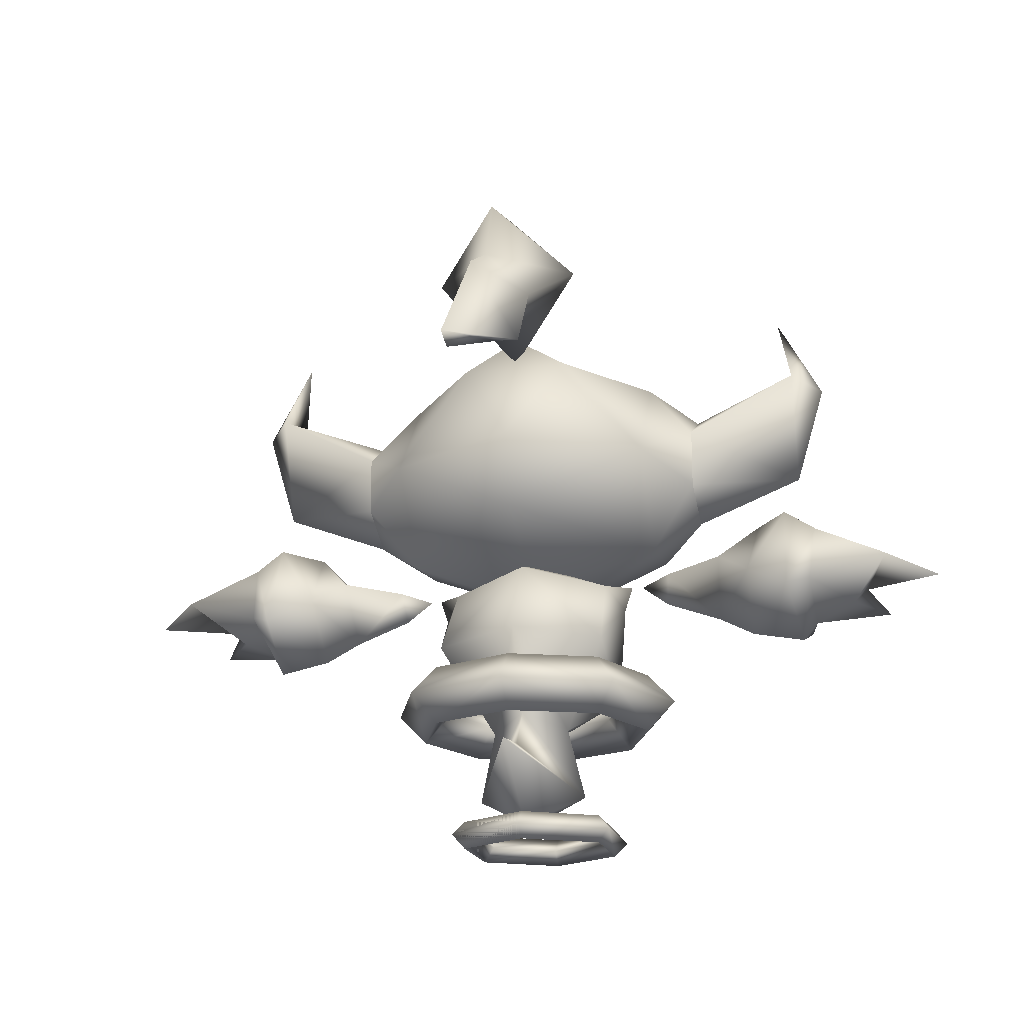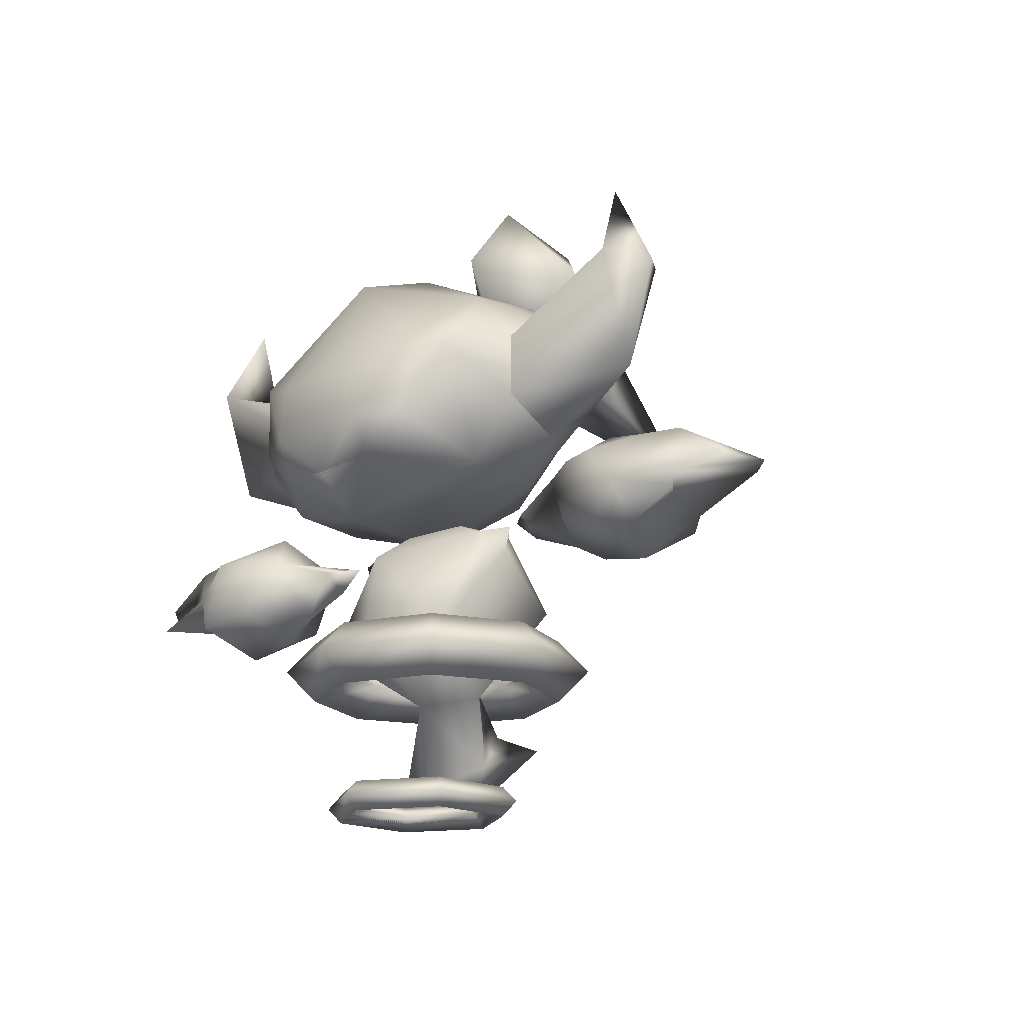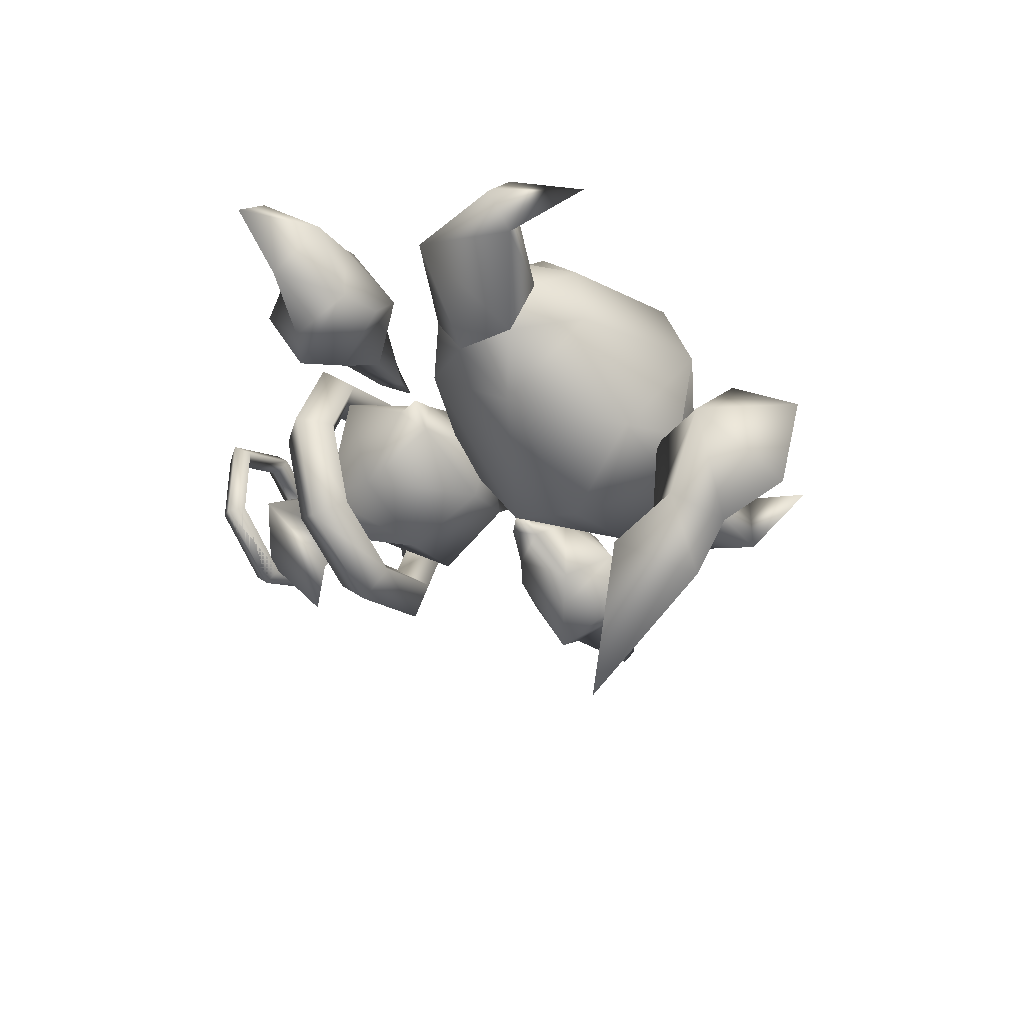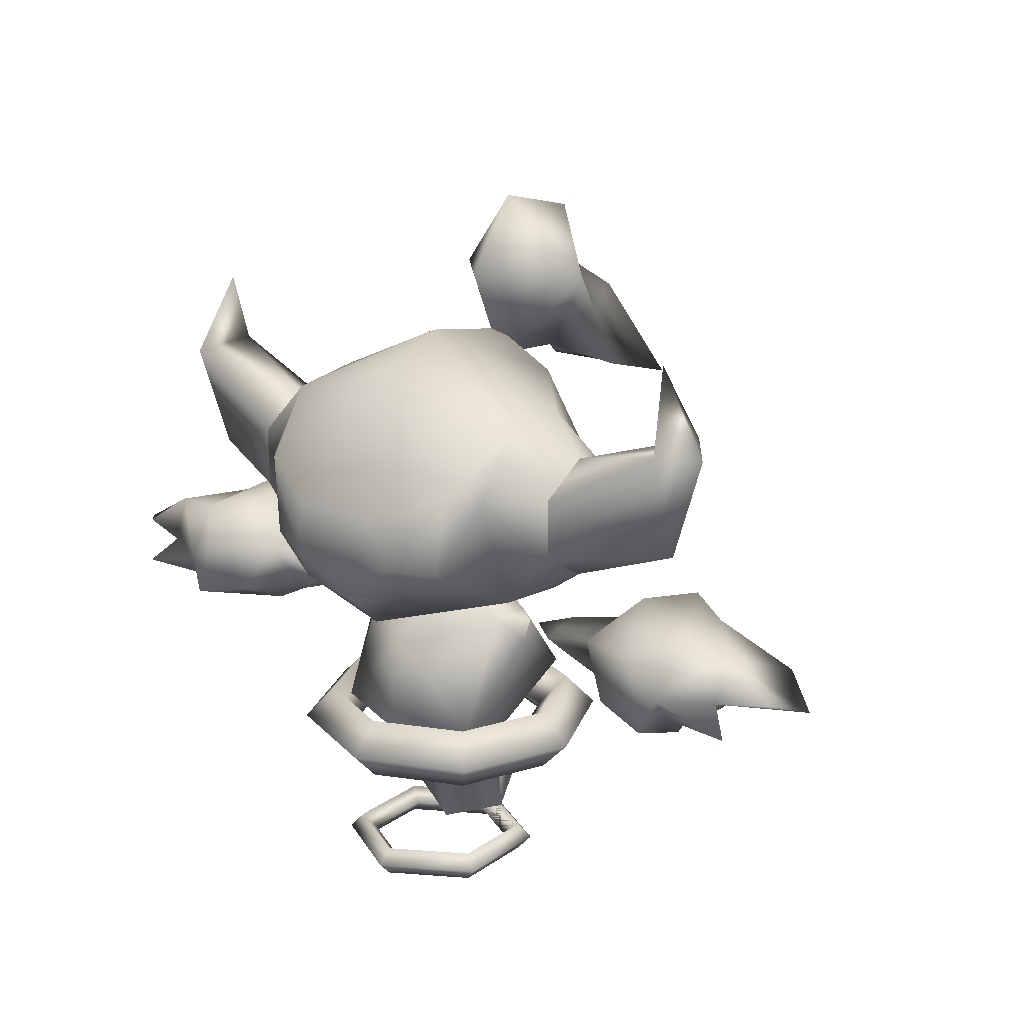
<metadata>
{"format":"obj","ext":"obj","renderer":"f3d","projection":"perspective","resolution":1024,"background":"white","views":[{"elev":-19.0,"azim":-165.8,"up":"+Y"},{"elev":-16.8,"azim":45.9,"up":"+Y"},{"elev":-39.6,"azim":119.6,"up":"+Z"},{"elev":19.8,"azim":38.1,"up":"+Y"}]}
</metadata>
<code>
v 0.07435 0.1801 -0.01282
v 0.0612 0.197 -0.02925
v 0.08035 0.1984 -0.01231
v 0.05719 0.1973 -0.000341
v -0.0612 0.197 -0.02925
v -0.07435 0.1801 -0.01282
v -0.08035 0.1984 -0.01231
v -0.05719 0.1973 -0.000341
v 1.735e-09 0.2218 -0.01759
v 9.446e-10 0.1793 0.0474
v 0.05874 0.1171 0.03662
v 1.839e-09 0.1137 0.0584
v -1.31e-10 0.07311 0.001931
v 0.02981 0.0797 -0.02946
v 0.06496 0.1438 -0.06563
v 2.478e-10 0.1511 -0.09118
v 1.285e-09 0.08942 -0.0587
v -5.936e-10 0.2085 -0.0596
v -0.05874 0.1171 0.03662
v -0.02981 0.0797 -0.02946
v -0.06496 0.1438 -0.06563
v -3.613e-10 0.01085 -0.007607
v 2.101e-09 0.002688 -0.0527
v 0.04216 0.02636 -0.02436
v -1.074e-09 0.05567 -0.1197
v -5.911e-10 0.06039 -0.07721
v -0.04216 0.02636 -0.02436
o pm0774_11_00_body_mesh_shape_lod1_body_00
g polygon_0
f 1 2 3
f 3 2 4
f 4 1 3
f 5 6 7
f 8 5 7
f 8 7 6
f 9 4 2
f 4 9 10
f 10 11 4
f 12 11 10
f 11 12 13
f 1 4 11
f 14 11 13
f 11 15 1
f 11 14 15
f 15 2 1
f 16 14 17
f 15 14 16
f 15 16 18
f 2 15 18
f 9 2 18
f 8 9 5
f 10 9 8
f 19 10 8
f 12 10 19
f 19 13 12
f 8 6 19
f 19 20 13
f 6 21 19
f 20 19 21
f 6 5 21
f 17 20 16
f 16 20 21
f 21 18 16
f 18 21 5
f 5 9 18
f 22 23 24
f 24 23 25
f 22 24 13
f 24 25 26
f 14 13 24
f 24 26 17
f 17 14 24
f 27 25 23
f 27 23 22
f 25 27 26
f 27 22 13
f 26 27 17
f 27 13 20
f 17 27 20
v -1.088e-18 0.2357 0.09714
v -0.007846 0.2362 0.09665
v 0.007846 0.2362 0.09665
v -0.03861 0.2364 0.0882
v -0.03312 0.2399 0.09376
v -0.04379 0.2427 0.0916
v -0.03499 0.2325 0.08634
v -0.02435 0.2379 0.09511
v -0.01569 0.2366 0.09616
v -0.02568 0.2252 0.0829
v -0.01663 0.2203 0.08047
v -0.008473 0.2173 0.07926
v 5.9e-18 0.2159 0.07818
v 0.008473 0.2173 0.07926
v 0.01663 0.2203 0.08047
v 0.02568 0.2252 0.0829
v 0.03499 0.2325 0.08634
v 0.01569 0.2366 0.09616
v 0.02435 0.2379 0.09511
v 0.03312 0.2399 0.09376
v 0.03861 0.2364 0.0882
v 0.04379 0.2427 0.0916
o pm0774_11_00_tooth_mesh_shape_lod1_body_00
g polygon_0
f 28 29 30
f 31 32 33
f 34 32 31
f 34 35 32
f 35 34 36
f 36 34 29
f 29 34 37
f 38 29 37
f 39 29 38
f 40 29 39
f 29 40 30
f 40 41 30
f 30 41 42
f 43 30 42
f 30 43 44
f 44 45 30
f 46 45 44
f 47 46 44
f 44 48 47
f 47 48 49
v 0.09951 0.228 -0.01645
v 0.1358 0.2531 0.001845
v 0.1 0.2337 0.03919
v 0.1358 0.275 0.03987
v 0.09947 0.3154 0.0702
v 0.1358 0.3189 0.03987
v 0.09948 0.3603 0.03822
v 0.1358 0.3409 0.001845
v 0.09968 0.366 -0.01665
v 3.448e-31 0.2229 0.08805
v -1.757e-05 0.2338 0.1017
v 0.03807 0.2273 0.06356
v 0.0431 0.2384 0.09699
v 0.03817 0.233 0.02952
v 1.32e-06 0.2631 0.08955
v -5.485e-05 0.2324 0.1005
v 0.03137 0.2711 0.0628
v 7.118e-31 0.2782 0.02814
v 0.04802 0.2586 0.02526
v 7.538e-31 0.2616 -0.008631
v 0.02902 0.246 -0.003338
v 3.418e-31 0.2372 0.003915
v 0.1358 0.3189 -0.03618
v 0.1001 0.2966 -0.07186
v 0.1358 0.275 -0.03618
v -0.09968 0.366 -0.01665
v -0.1358 0.3189 -0.03618
v -0.1358 0.3409 0.001845
v -0.1001 0.2966 -0.07186
v -0.1358 0.275 -0.03618
v -0.09951 0.228 -0.01645
v -0.1358 0.2531 0.001845
v -0.1 0.2337 0.03919
v -0.1358 0.275 0.03987
v -0.09947 0.3154 0.0702
v -0.1358 0.3189 0.03987
v -0.09948 0.3603 0.03822
v -0.03807 0.2273 0.06356
v -0.0431 0.2384 0.09699
v -0.03817 0.233 0.02952
v -0.03137 0.2711 0.0628
v -0.04802 0.2586 0.02526
v -0.02902 0.246 -0.003338
v 0.135 0.275 0.03999
v 0.135 0.2529 0.00185
v 0.2169 0.2849 0.002136
v 0.135 0.319 0.03999
v 0.2175 0.3655 0.02952
v 0.135 0.341 0.00185
v 0.2391 0.3595 0.001841
v 0.2047 0.4221 0.001851
v 0.135 0.275 -0.03629
v 0.135 0.319 -0.03629
v 0.2175 0.3655 -0.02583
v -0.135 0.275 -0.03629
v -0.135 0.2529 0.00185
v -0.2169 0.2849 0.002136
v -0.135 0.319 -0.03629
v -0.2175 0.3655 -0.02583
v -0.2391 0.3595 0.001841
v -0.135 0.341 0.00185
v -0.2047 0.4221 0.001851
v -0.2175 0.3655 0.02952
v -0.135 0.275 0.03999
v -0.135 0.319 0.03999
v 1.262e-31 0.4128 -1.771e-05
v 1.262e-31 0.39 0.06504
v 0.08112 0.3201 0.08947
v -0.08112 0.3201 0.08947
v 0.07581 0.2641 0.0918
v -0.07581 0.2641 0.0918
v -0.03079 0.3021 0.1137
v 0.03079 0.3021 0.1137
v -0.04278 0.2657 0.1075
v 0.04278 0.2657 0.1075
v -3.453e-06 0.2035 0.0708
v 1.262e-31 0.1988 -0.02035
v -0.0173 0.2494 0.05116
v 1.262e-31 0.2474 -0.0999
v 1.262e-31 0.3025 -0.118
v 0.041 0.3702 -0.08425
v -0.041 0.3702 -0.08425
v 2.79e-06 0.3976 -0.07629
o pm0774_11_00_head_a_mesh_shape_lod1_body_00
g polygon_0
f 50 51 52
f 51 53 52
f 52 53 54
f 54 53 55
f 54 55 56
f 56 55 57
f 56 57 58
f 59 60 61
f 60 62 61
f 62 63 61
f 64 62 65
f 62 64 66
f 64 67 66
f 68 62 66
f 67 68 66
f 63 62 68
f 69 68 67
f 70 63 68
f 68 69 70
f 70 71 63
f 71 70 69
f 57 72 58
f 58 72 73
f 73 72 74
f 73 74 50
f 50 74 51
f 75 76 77
f 78 76 75
f 79 76 78
f 80 79 78
f 81 79 80
f 82 81 80
f 82 83 81
f 84 83 82
f 84 85 83
f 86 85 84
f 77 85 86
f 77 86 75
f 59 87 60
f 87 88 60
f 87 89 88
f 65 88 64
f 64 88 90
f 90 67 64
f 90 88 91
f 67 90 91
f 91 88 89
f 69 67 91
f 91 89 92
f 92 69 91
f 92 89 71
f 71 69 92
f 93 94 95
f 96 93 95
f 96 95 97
f 97 98 96
f 95 99 97
f 99 100 97
f 95 94 101
f 95 101 102
f 95 102 103
f 103 102 98
f 103 99 95
f 97 103 98
f 99 103 100
f 103 97 100
f 104 105 106
f 107 104 106
f 107 106 108
f 106 109 108
f 108 110 107
f 109 111 108
f 110 108 112
f 108 111 112
f 106 105 113
f 106 113 114
f 106 114 112
f 112 114 110
f 109 106 112
f 109 112 111
f 115 56 58
f 86 115 75
f 56 115 116
f 115 86 116
f 117 56 116
f 56 117 54
f 86 118 116
f 118 86 84
f 119 54 117
f 118 84 120
f 119 52 54
f 82 120 84
f 121 116 118
f 117 116 122
f 121 122 116
f 123 122 121
f 65 122 123
f 122 65 124
f 123 88 65
f 123 120 88
f 120 82 88
f 124 65 62
f 124 62 119
f 52 119 62
f 82 125 88
f 125 52 62
f 60 88 125
f 62 60 125
f 50 52 125
f 82 80 125
f 50 125 126
f 80 126 125
f 59 61 127
f 63 127 61
f 127 87 59
f 127 63 71
f 87 127 89
f 89 127 71
f 50 126 128
f 128 126 80
f 128 73 50
f 78 128 80
f 129 73 128
f 129 128 78
f 129 130 73
f 58 73 130
f 78 131 129
f 131 130 129
f 78 75 131
f 58 130 115
f 75 115 131
f 130 131 132
f 115 130 132
f 131 115 132
o pm0774_11_00_head_a_mesh_shape_lod1_r_eye
g polygon_0
f 120 123 118
f 118 123 121
o pm0774_11_00_head_a_mesh_shape_lod1_l_eye
g polygon_0
f 124 117 122
f 119 117 124
v 0.0004358 0.4045 -0.219
v -0.03021 0.4 -0.1584
v -1.829e-05 0.4296 -0.1763
v -0.02837 0.35 -0.1859
v 0.0004797 0.3134 -0.2985
v 4.48e-06 0.371 -0.1405
v 0.03021 0.4 -0.1584
v 0.02837 0.35 -0.1859
v 0.05515 0.437 -0.1085
v 1.348e-06 0.4798 -0.1584
v -1.828e-07 0.3772 -0.07663
v 3.376e-08 0.4985 -0.08803
v 6.907e-08 0.4455 -0.04668
v -0.05515 0.437 -0.1085
o pm0774_11_00_head_b_mesh_shape_lod1_body_00
g polygon_0
f 133 134 135
f 134 133 136
f 137 136 133
f 134 136 138
f 138 136 137
f 139 133 135
f 133 139 140
f 140 139 138
f 133 140 137
f 137 140 138
f 139 135 141
f 139 141 138
f 141 135 142
f 141 143 138
f 144 141 142
f 141 145 143
f 141 144 145
f 146 143 145
f 146 145 144
f 146 138 143
f 142 146 144
f 146 134 138
f 135 146 142
f 134 146 135
v -0.2171 0.1463 -0.0102
v -0.2259 0.1659 0.01228
v -0.2285 0.1835 -0.05528
v 0.2285 0.1835 -0.05528
v 0.2259 0.1659 0.01228
v 0.2171 0.1463 -0.0102
v -0.1113 0.2051 -0.02194
v -0.1098 0.1973 0.005181
v -0.0887 0.1985 -0.01147
v -0.109 0.1832 -0.01152
v 0.1113 0.2051 -0.02194
v 0.109 0.1832 -0.01152
v 0.0887 0.1985 -0.01147
v 0.1098 0.1973 0.005181
v 0.1509 0.1677 -0.01108
v 0.1778 0.1536 -0.01168
v 0.1773 0.1741 0.03098
v 0.1547 0.2113 0.01789
v 0.1812 0.2158 0.03047
v 0.184 0.2421 -0.01091
v 0.1551 0.2112 -0.03997
v 0.1796 0.195 -0.053
v -0.1778 0.1536 -0.01168
v -0.1796 0.195 -0.053
v -0.1509 0.1677 -0.01108
v -0.1551 0.2112 -0.03997
v -0.184 0.2421 -0.01091
v -0.1547 0.2113 0.01789
v -0.1812 0.2158 0.03047
v -0.1773 0.1741 0.03098
v -0.3248 0.1923 -0.01054
v -0.2665 0.1926 0.0184
v -0.3034 0.1991 0.01106
v -0.2869 0.2012 -0.04863
v -0.2566 0.1788 0.004274
v -0.2826 0.175 0.03344
v 0.2665 0.1926 0.0184
v 0.3248 0.1923 -0.01054
v 0.3034 0.1991 0.01106
v 0.2869 0.2012 -0.04863
v 0.2566 0.1788 0.004274
v 0.2826 0.175 0.03344
v -0.2284 0.191 0.03743
v -0.2667 0.2249 0.007706
v -0.2329 0.2271 0.01224
v -0.2327 0.2286 -0.03826
v 0.2284 0.191 0.03743
v 0.2667 0.2249 0.007706
v 0.2329 0.2271 0.01224
v 0.2327 0.2286 -0.03826
v -0.2184 0.165 0.04163
v -0.2065 0.216 0.03711
v -0.2093 0.243 -0.04252
v -0.2117 0.177 -0.06855
v 0.2184 0.165 0.04163
v 0.2065 0.216 0.03711
v 0.2093 0.243 -0.04252
v 0.2117 0.177 -0.06855
o pm0774_11_00_arm_mesh_shape_lod1_body_00
g polygon_0
f 147 148 149
f 150 151 152
f 153 154 155
f 155 154 156
f 153 155 156
f 157 158 159
f 160 159 158
f 159 160 157
f 161 162 163
f 164 161 163
f 165 164 163
f 166 164 165
f 164 166 167
f 166 168 167
f 161 167 168
f 168 162 161
f 158 161 160
f 160 161 164
f 160 164 157
f 167 157 164
f 167 161 157
f 161 158 157
f 169 170 171
f 170 172 171
f 172 170 173
f 173 174 172
f 175 174 173
f 176 174 175
f 176 171 174
f 171 176 169
f 156 154 171
f 171 154 174
f 154 153 174
f 174 153 172
f 153 171 172
f 171 153 156
f 177 178 179
f 178 177 180
f 181 178 180
f 180 149 181
f 178 181 182
f 148 181 149
f 148 182 181
f 183 184 185
f 184 183 186
f 183 187 186
f 150 186 187
f 188 187 183
f 150 187 151
f 151 187 188
f 189 182 148
f 182 189 178
f 178 189 190
f 189 191 190
f 190 179 178
f 190 177 179
f 190 191 192
f 177 190 180
f 190 192 180
f 180 192 149
f 151 188 193
f 193 188 183
f 193 183 194
f 194 195 193
f 183 185 194
f 184 194 185
f 195 194 196
f 186 194 184
f 194 186 196
f 196 186 150
f 147 169 176
f 197 147 176
f 197 148 147
f 197 189 148
f 198 197 176
f 189 197 198
f 176 175 198
f 191 189 198
f 198 175 173
f 173 191 198
f 191 173 199
f 170 199 173
f 191 199 192
f 200 199 170
f 192 199 200
f 170 169 200
f 149 192 200
f 200 169 147
f 147 149 200
f 152 163 162
f 163 152 201
f 152 151 201
f 151 193 201
f 201 202 163
f 193 202 201
f 202 165 163
f 195 202 193
f 166 165 202
f 195 166 202
f 166 195 203
f 166 203 168
f 203 195 196
f 203 204 168
f 196 204 203
f 162 168 204
f 204 196 150
f 162 204 152
f 204 150 152
v 1.735e-20 0.1247 0.07687
v 0.04934 0.1022 0.03469
v -1.596e-20 0.1022 0.05517
v 0.06467 0.1247 0.05002
v -1.567e-20 0.1022 0.09856
v 0.06981 0.1022 -0.01465
v 0.08001 0.1022 0.06536
v -4.898e-20 0.07975 0.07687
v 0.09151 0.1247 -0.01465
v 0.04934 0.1022 -0.06399
v 0.06467 0.07975 0.05002
v 0.1132 0.1022 -0.01465
v 0.06467 0.1247 -0.07932
v -1.691e-20 0.1022 -0.08446
v 1.611e-20 0.1247 -0.1062
v 0.08001 0.1022 -0.09465
v -1.72e-20 0.1022 -0.1279
v 0.09151 0.07975 -0.01465
v 0.06467 0.07975 -0.07932
v -5.022e-20 0.07975 -0.1062
v -0.04934 0.1022 0.03469
v -0.06467 0.07975 0.05002
v -0.06981 0.1022 -0.01465
v -0.08001 0.1022 0.06536
v -0.09151 0.07975 -0.01465
v -0.04934 0.1022 -0.06399
v -0.06467 0.1247 0.05002
v -0.1132 0.1022 -0.01465
v -0.09151 0.1247 -0.01465
v -0.06467 0.1247 -0.07932
v -0.08001 0.1022 -0.09465
v -0.06467 0.07975 -0.07932
o pm0774_11_00_pipe_a_mesh_shape_lod1_body_01
g polygon_0
f 205 206 207
f 208 206 205
f 209 208 205
f 208 210 206
f 211 208 209
f 212 211 209
f 213 210 208
f 211 213 208
f 210 213 214
f 215 211 212
f 207 215 212
f 206 215 207
f 216 213 211
f 215 216 211
f 214 213 217
f 213 216 217
f 214 217 218
f 218 217 219
f 217 220 219
f 217 216 220
f 219 220 221
f 222 216 215
f 216 222 220
f 206 222 215
f 210 222 206
f 210 214 222
f 220 223 221
f 220 222 223
f 222 214 223
f 221 223 224
f 214 218 223
f 223 218 224
f 212 225 207
f 226 225 212
f 209 226 212
f 226 227 225
f 228 226 209
f 205 228 209
f 229 227 226
f 228 229 226
f 227 229 230
f 231 228 205
f 207 231 205
f 225 231 207
f 231 232 228
f 232 229 228
f 225 233 231
f 233 232 231
f 227 233 225
f 227 230 233
f 233 230 234
f 233 234 232
f 230 218 234
f 234 218 219
f 232 234 235
f 234 219 235
f 232 235 229
f 235 219 221
f 229 235 236
f 235 221 236
f 230 229 236
f 236 221 224
f 230 236 218
f 218 236 224
v 6.911e-17 0.0106 0.06222
v 0.04501 -2.786e-16 0.02599
v 6.087e-32 1.181e-17 0.05198
v 0.05388 0.0106 0.03111
v 5.999e-32 9.468e-18 0.07246
v 0.04501 -2.726e-16 -0.02599
v 0.06275 -3.954e-16 0.03623
v -6.911e-17 -0.0106 0.06222
v 0.05388 0.0106 -0.03111
v 6.535e-32 2.371e-17 -0.05198
v 6.911e-17 0.0106 -0.06222
v 6.623e-32 2.606e-17 -0.07246
v 0.06275 -3.871e-16 -0.03623
v -6.911e-17 -0.0106 -0.06222
v 0.05388 -0.0106 0.03111
v 0.05388 -0.0106 -0.03111
v -0.04501 -2.787e-16 0.02599
v -0.05388 -0.0106 0.03111
v -0.05388 -0.0106 -0.03111
v -0.04501 -2.728e-16 -0.02599
v -0.06275 -3.956e-16 0.03623
v -0.06275 -3.873e-16 -0.03623
v -0.05388 0.0106 -0.03111
v -0.05388 0.0106 0.03111
o pm0774_11_00_pipe_b_mesh_shape_lod1_body_01
g polygon_0
f 237 238 239
f 240 238 237
f 241 240 237
f 240 242 238
f 243 240 241
f 244 243 241
f 245 242 240
f 243 245 240
f 246 242 247
f 247 242 245
f 247 245 248
f 248 245 249
f 249 245 243
f 248 249 250
f 251 243 244
f 251 249 243
f 239 251 244
f 238 251 239
f 252 249 251
f 238 252 251
f 250 249 252
f 242 252 238
f 242 250 252
f 246 250 242
f 239 244 253
f 253 244 254
f 244 241 254
f 255 253 254
f 256 253 255
f 254 241 257
f 241 237 257
f 250 256 255
f 246 256 250
f 255 254 258
f 258 250 255
f 258 254 257
f 248 250 258
f 259 248 258
f 258 257 259
f 247 248 259
f 257 237 260
f 259 257 260
f 237 239 260
f 260 239 253
f 256 260 253
f 259 260 256
f 256 247 259
f 246 247 256
v -6.911e-17 -0.0106 0.06222
v -0.04501 -7.808e-20 0.02599
v 6.315e-32 1.803e-19 0.05198
v 6e-32 2.514e-19 0.07246
v -0.04501 -2.843e-16 -0.02599
v -0.06275 -1.089e-19 0.03623
v 6.911e-17 0.0106 0.06222
v 6.535e-32 -1.803e-19 -0.05198
v -6.911e-17 -0.0106 -0.06222
v -0.06275 -4.975e-16 -0.03623
v 6.622e-32 -2.514e-19 -0.07246
v 6.911e-17 0.0106 -0.06222
v 0.04501 7.808e-20 0.02599
v 0.04501 -2.131e-16 -0.02599
v 0.06275 1.089e-19 0.03623
v 0.06275 -4.262e-16 -0.03623
o pm0774_11_00_pipe_c_mesh_shape_lod1_body_01
g polygon_0
f 261 262 263
f 254 262 261
f 264 254 261
f 254 265 262
f 266 254 264
f 267 266 264
f 255 265 254
f 255 268 265
f 269 268 255
f 255 254 270
f 270 269 255
f 270 254 266
f 271 269 270
f 259 271 270
f 270 266 259
f 272 271 259
f 260 266 267
f 259 266 260
f 263 260 267
f 262 260 263
f 265 260 262
f 259 260 265
f 265 272 259
f 268 272 265
f 267 273 263
f 240 273 267
f 264 240 267
f 240 274 273
f 275 240 264
f 261 275 264
f 245 274 240
f 275 245 240
f 245 268 274
f 272 268 245
f 276 272 245
f 276 245 275
f 271 272 276
f 251 275 261
f 251 276 275
f 263 251 261
f 273 251 263
f 274 251 273
f 252 271 276
f 252 276 251
f 252 251 274
f 269 271 252
f 274 269 252
f 268 269 274

</code>
